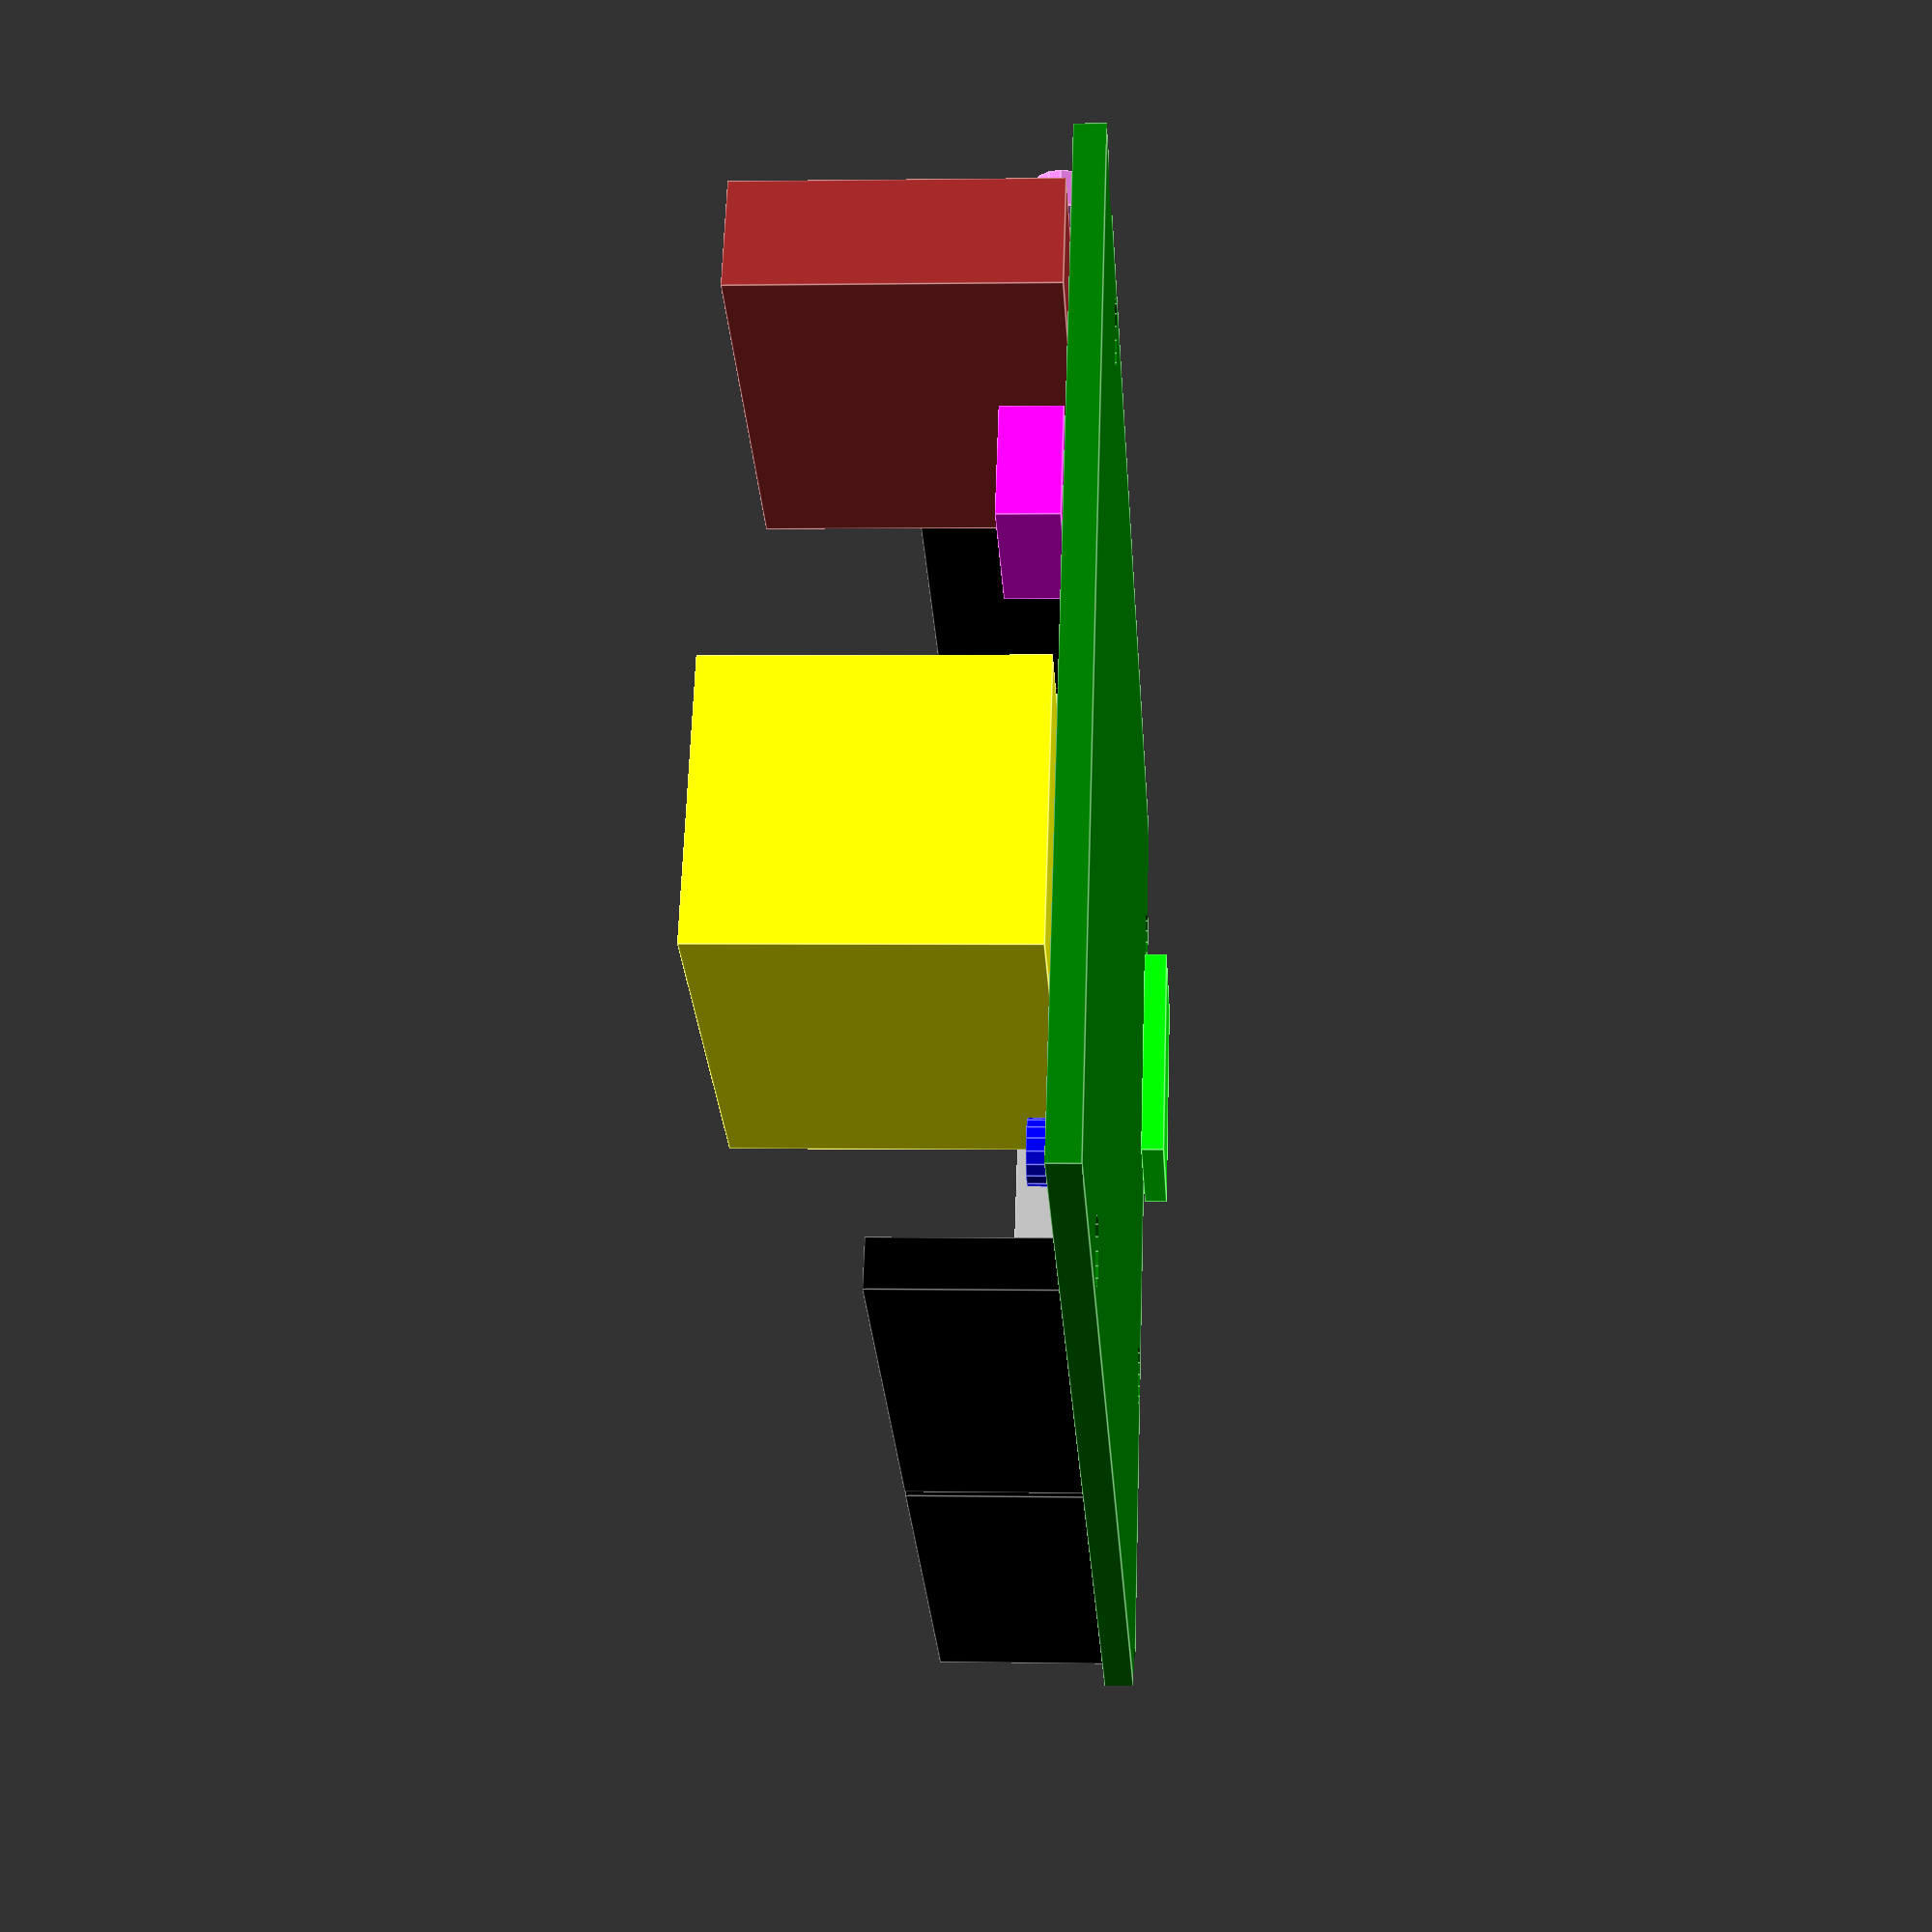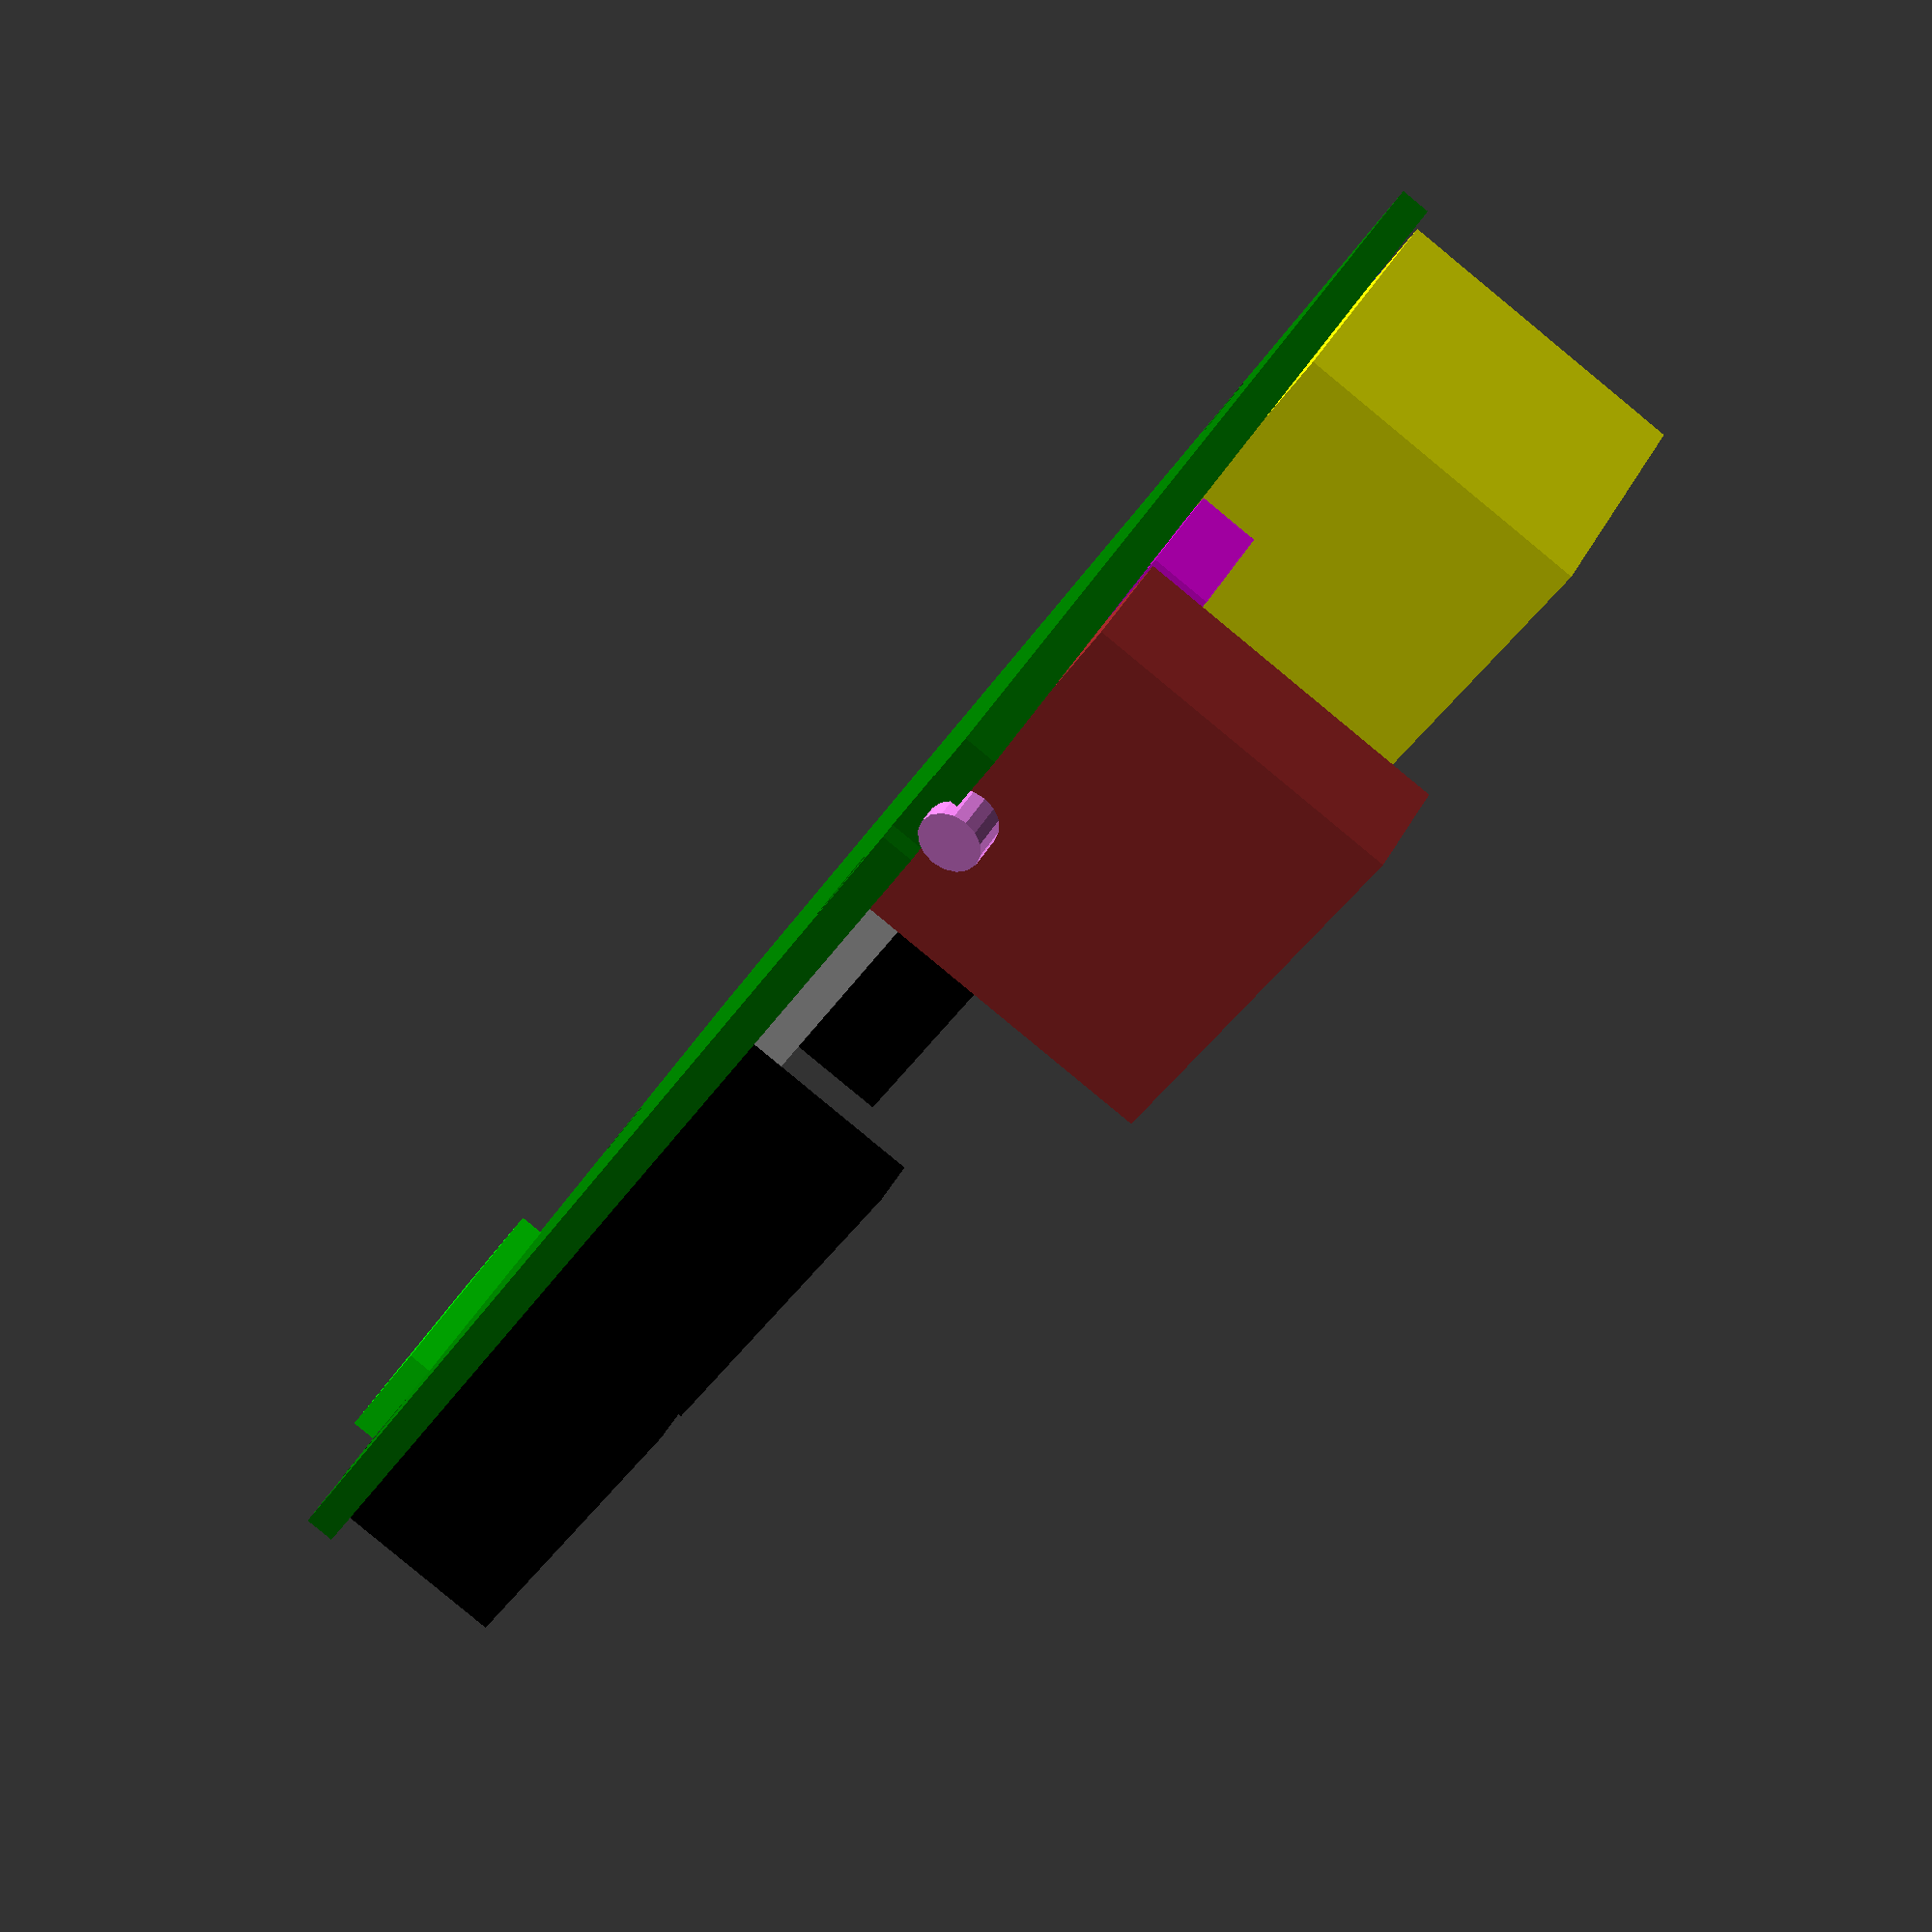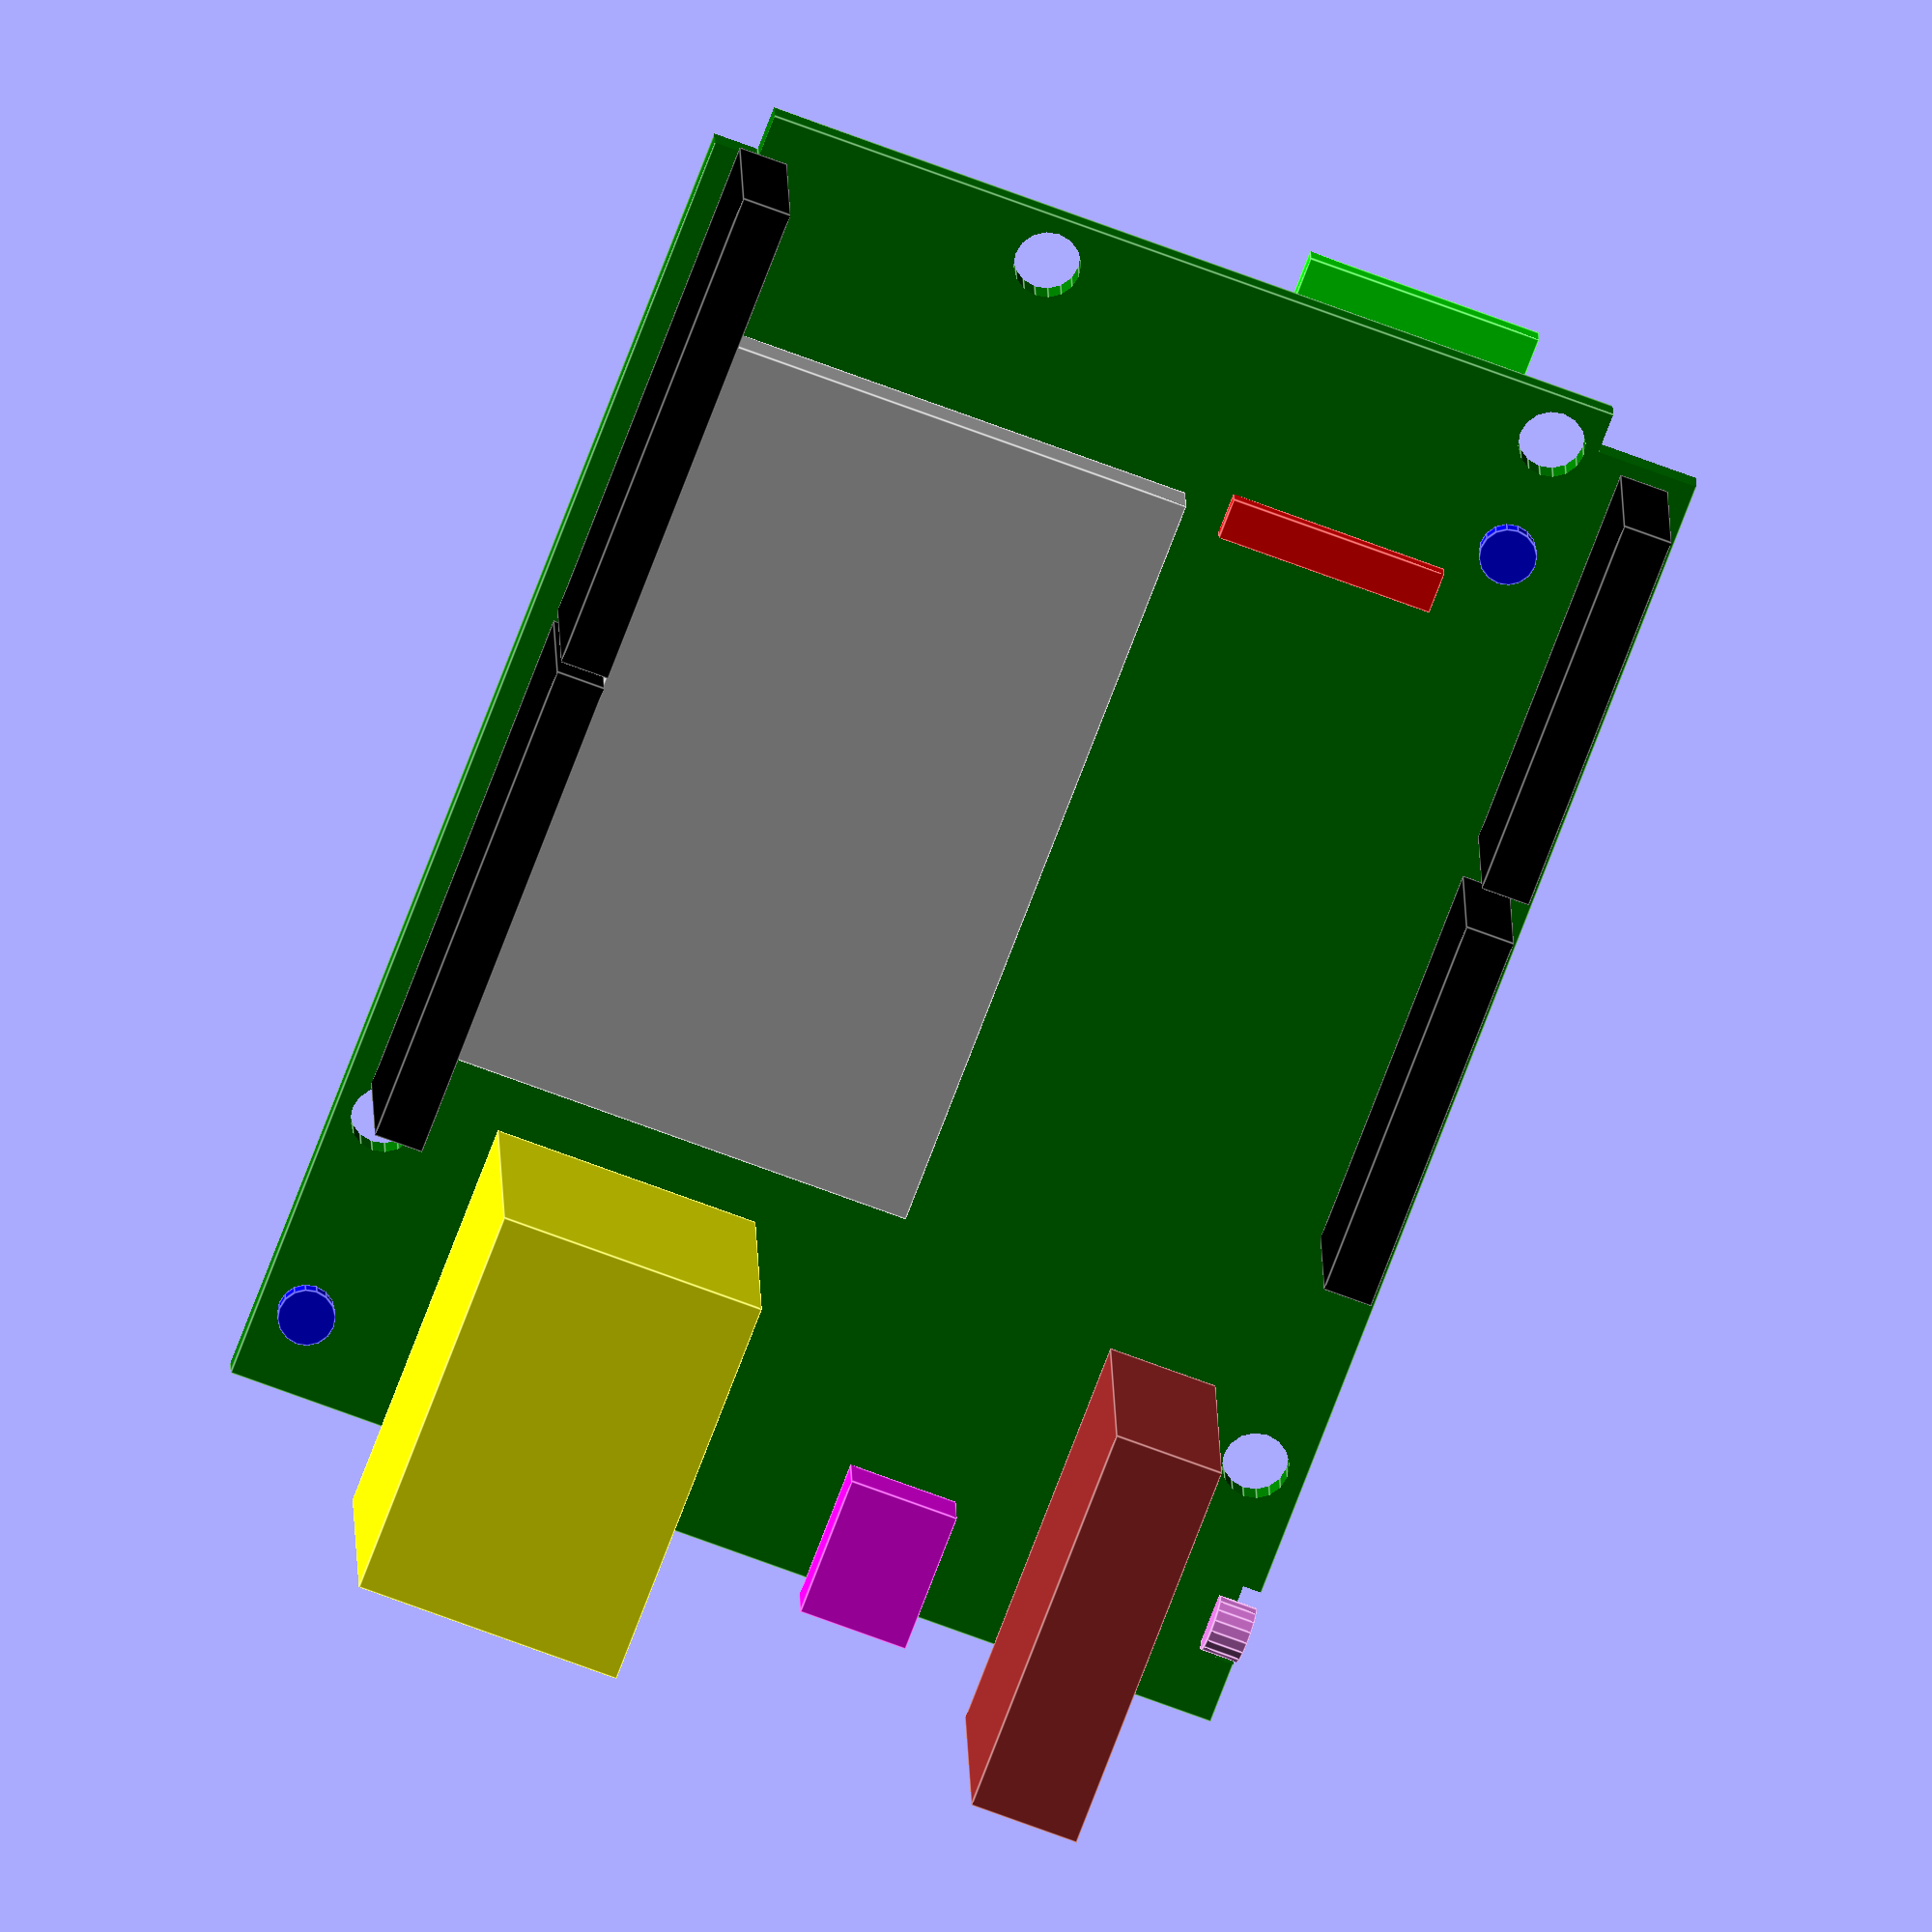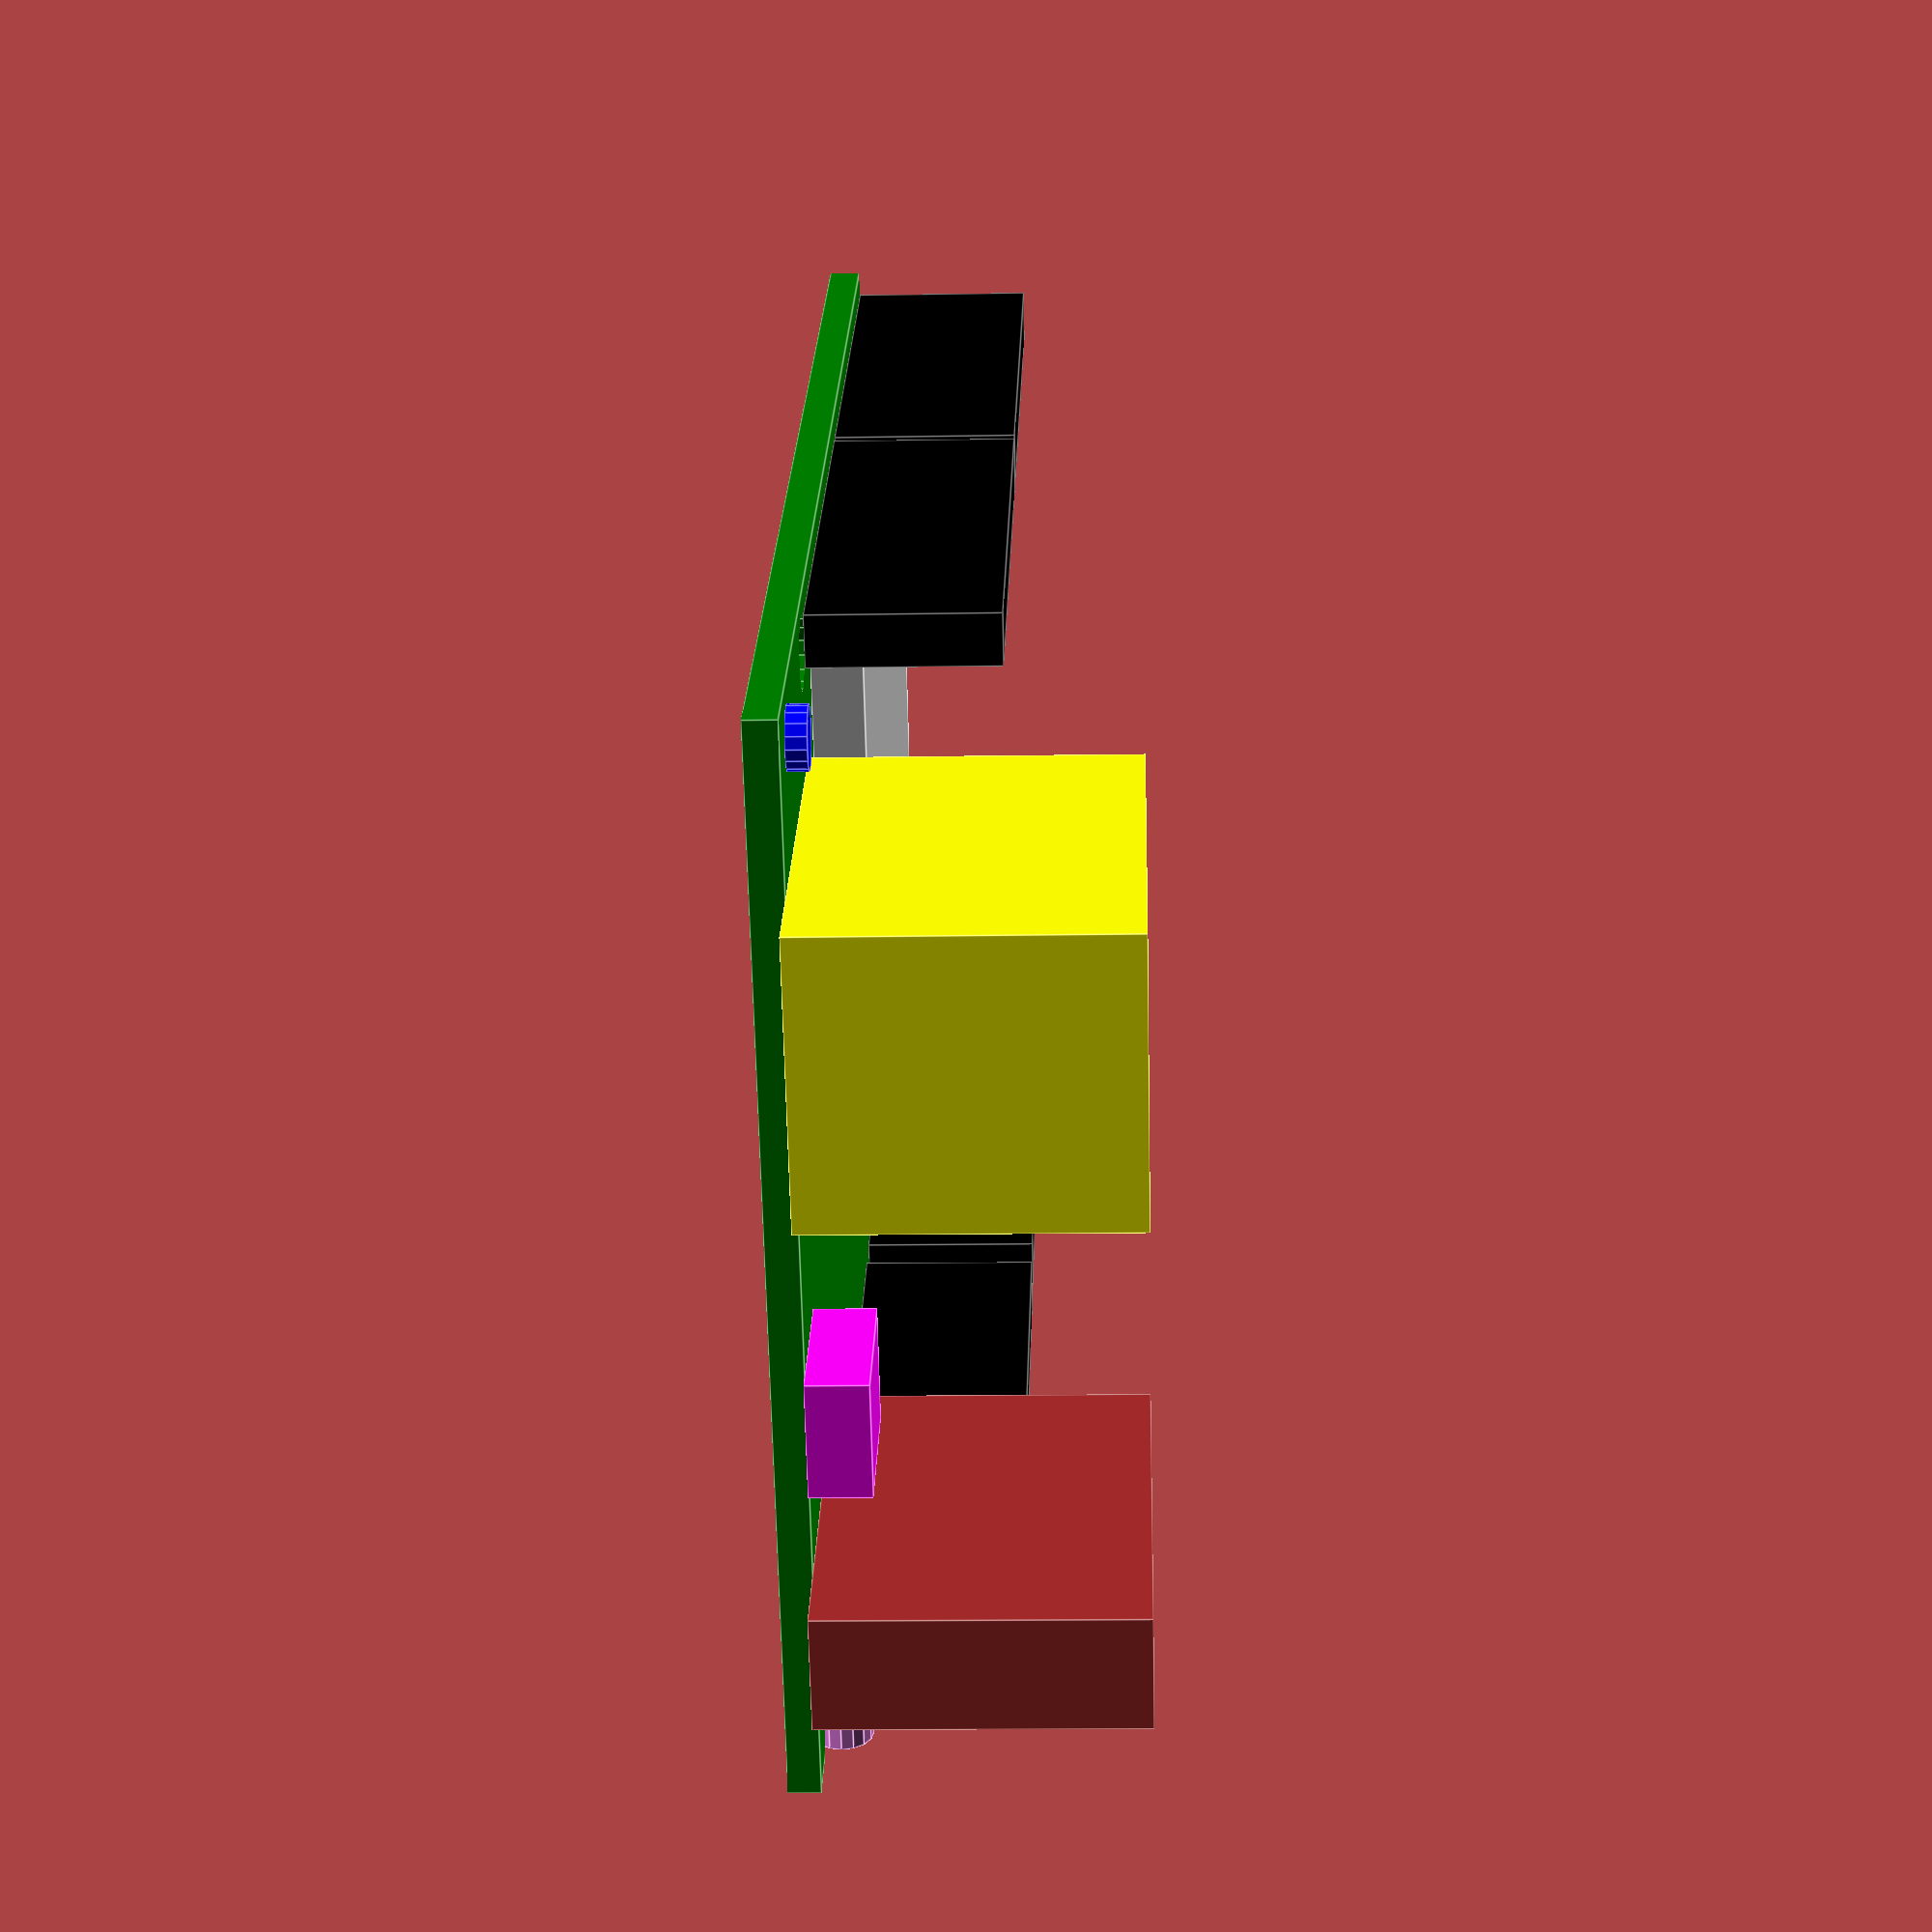
<openscad>
// Arduino Yun Mini 3D model for planning

$fn = 16;

length = 73;
width = 54;
height = 1.6;

arduino_yun();

module board() {
    difference() {
        cube([length, width, height]);
        union() {
            translate([3.3, -1,  -1]) cube([7.4-3.3, 1+1, 3]);
            translate([length - 2.15, -1,  -1]) cube([3, 1+5.4, 3]);
            translate([length - 2.4, width - 2.4,  -1]) cube([3, 3, 3]);
            hole(13.7, 2.7);
            hole(length - 2.6, 7.8);
            hole(length - 2.6, 35.6);
            hole(15.5, width - 2.6);
        }
    }
}

module usb_power() {
    translate([-1, 16.5, height]) cube([7.5, 5.8, 3]);
}

module ethernet() {
    translate([-4.2, 31.5, height]) cube([21.2, 14.2, 15.7]);
}

module usb() {
    translate([-4.2, 6.15, height]) cube([21.2, 5.8, 15.7]);
}

module header(x = 0, y = 0, z = 0, length = 10) {
    translate([x, y, z]) cube([length, 2.6, 9.2]);
}

module shield() {
    translate([20.5, 24.6, height]) cube([40.9, 24.8, 2.5]);
}


module leds() {
    translate([length - 1.4 - 11.6, 10.65, height]) cube([2.2, 11.6, 1]);
}

module button(x = 0, y = 0) {
    translate([x, y, height]) cylinder(r = 3/2, h = 1);    
}

module side_button() {
    translate([5.2, 0, height + 3/4]) rotate([-90, 0, 0]) {
        cylinder(r = 3/2, h = 2);    
    }
}

module hole(x = 0, y = 0) {
    translate([x, y, -1]) cylinder(h = 3 + height, r = 3.5/2);
}

module micro_sd() {
    translate([length + 2 - 7.5, 10.2, -1.3]) cube([7.5, 12.6, 1.3]);
}

module arduino_yun() {
    color("green") board();
    color("magenta") usb_power();
    color("yellow") ethernet();
    color("brown") usb();
    color("silver") shield();
    color("red") leds();
    color("blue") button(length - 8.8, 7.9);
    color("blue") button(4.4, width - 2.5);
    color("violet") side_button();
    color("lime") micro_sd();
    color("black") header(x = 26.3, y = 1.3, z = height, length = 20.8);
    color("black") header(x = 49.3, y = 1.3, z = height, length = 20.8);
    color("black") header(x = 17.05, y = width - 1.3 - 2.6, z = height, length = 26.6);
    color("black") header(x = 44.2, y = width - 1.3 - 2.6, z = height, length = 26.6);
}

</openscad>
<views>
elev=358.7 azim=152.2 roll=94.0 proj=p view=edges
elev=86.2 azim=319.9 roll=230.5 proj=p view=solid
elev=163.3 azim=110.7 roll=181.2 proj=o view=edges
elev=14.5 azim=321.9 roll=272.1 proj=p view=edges
</views>
